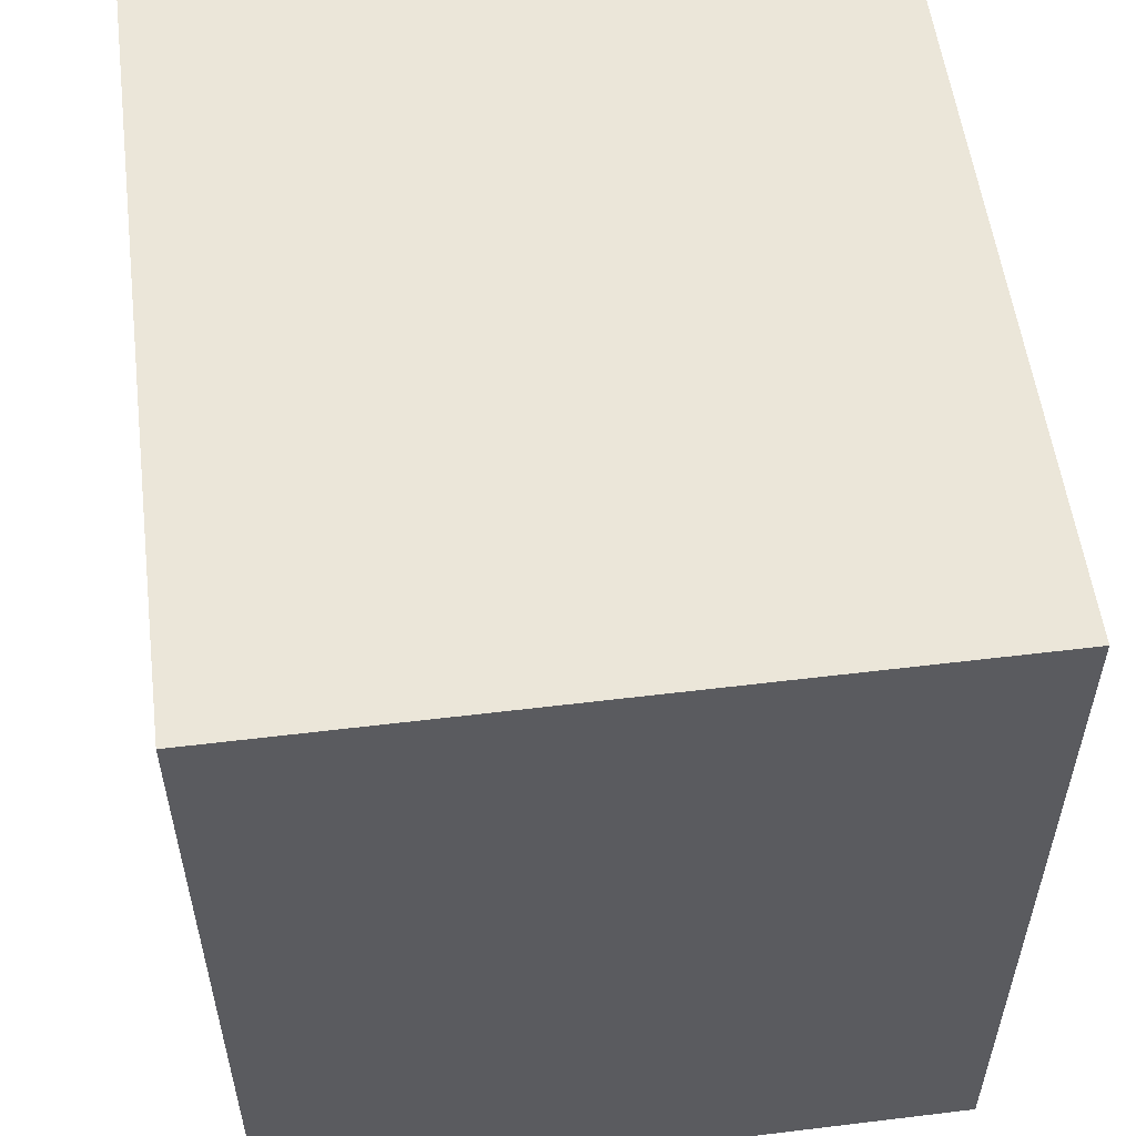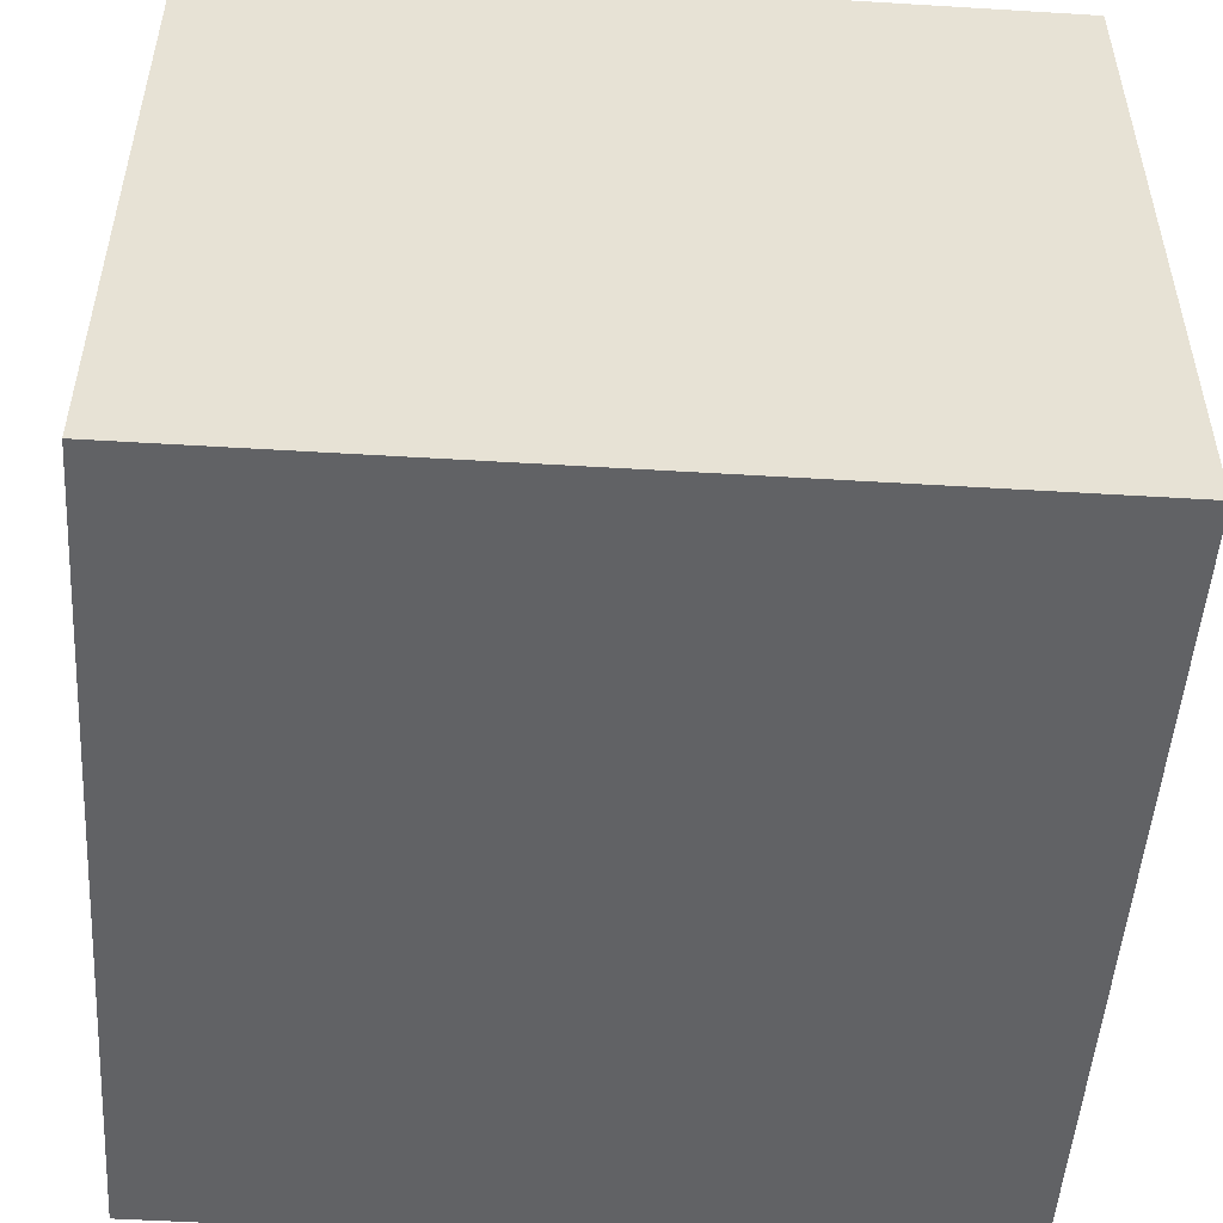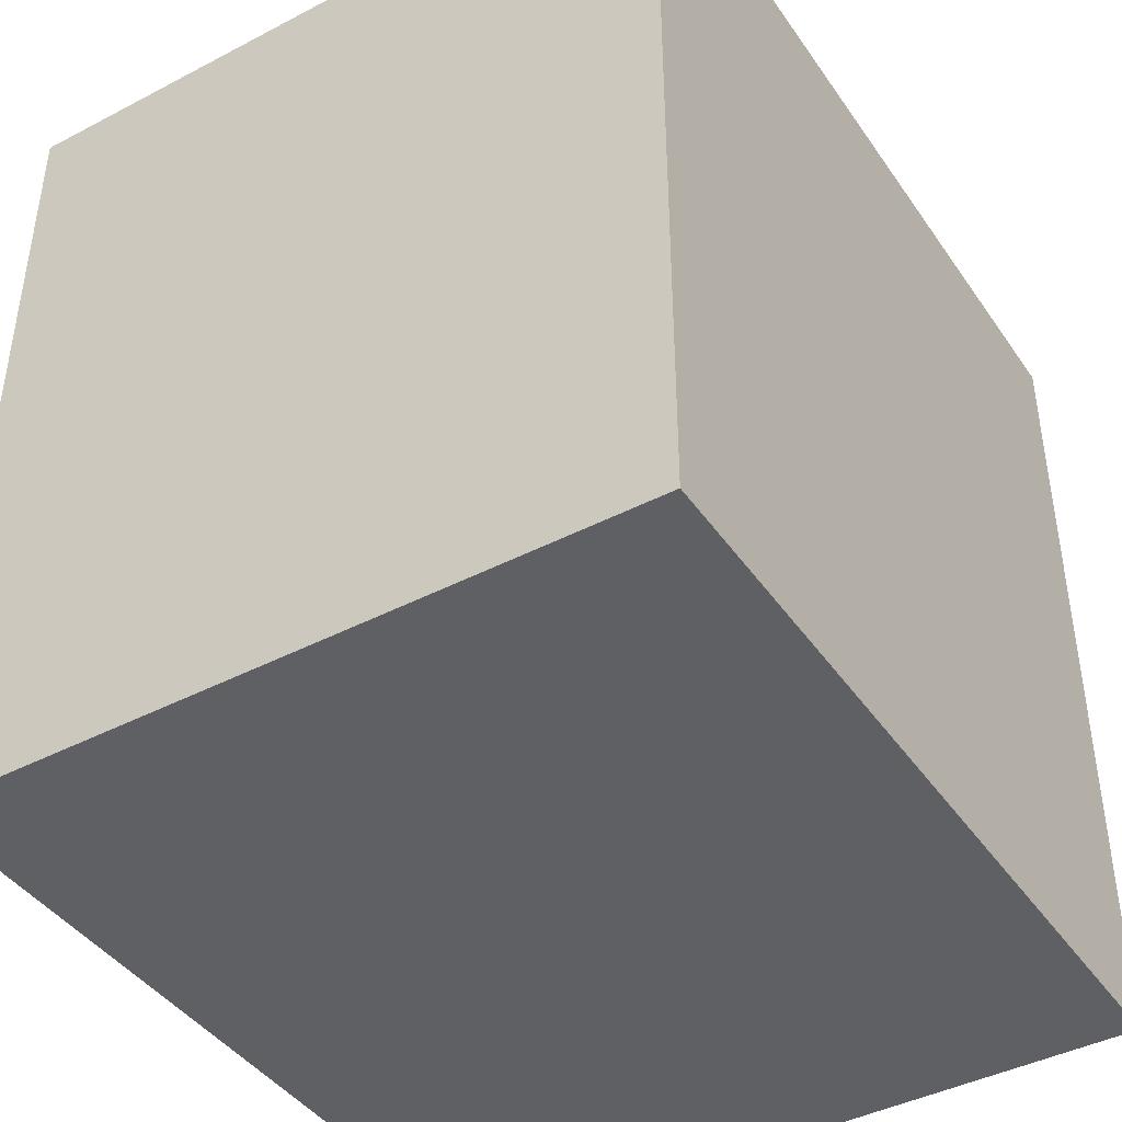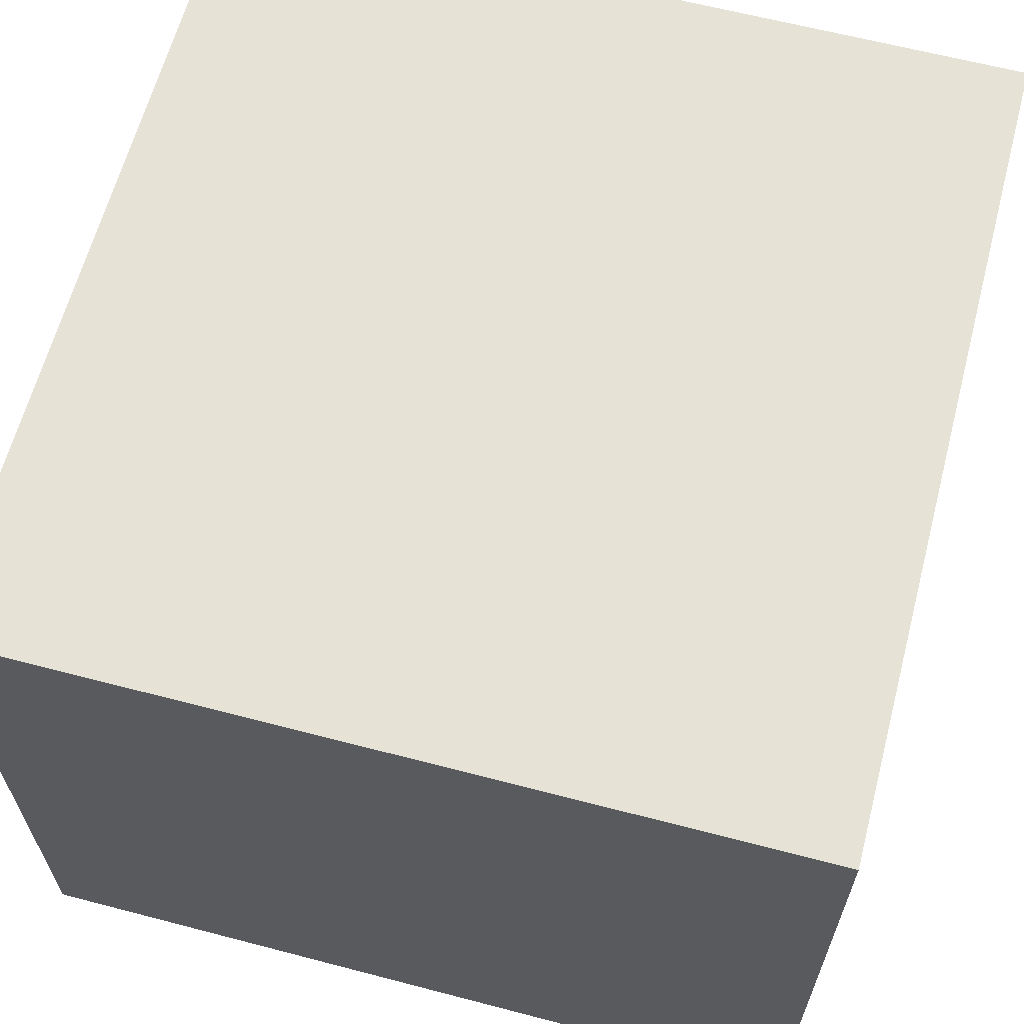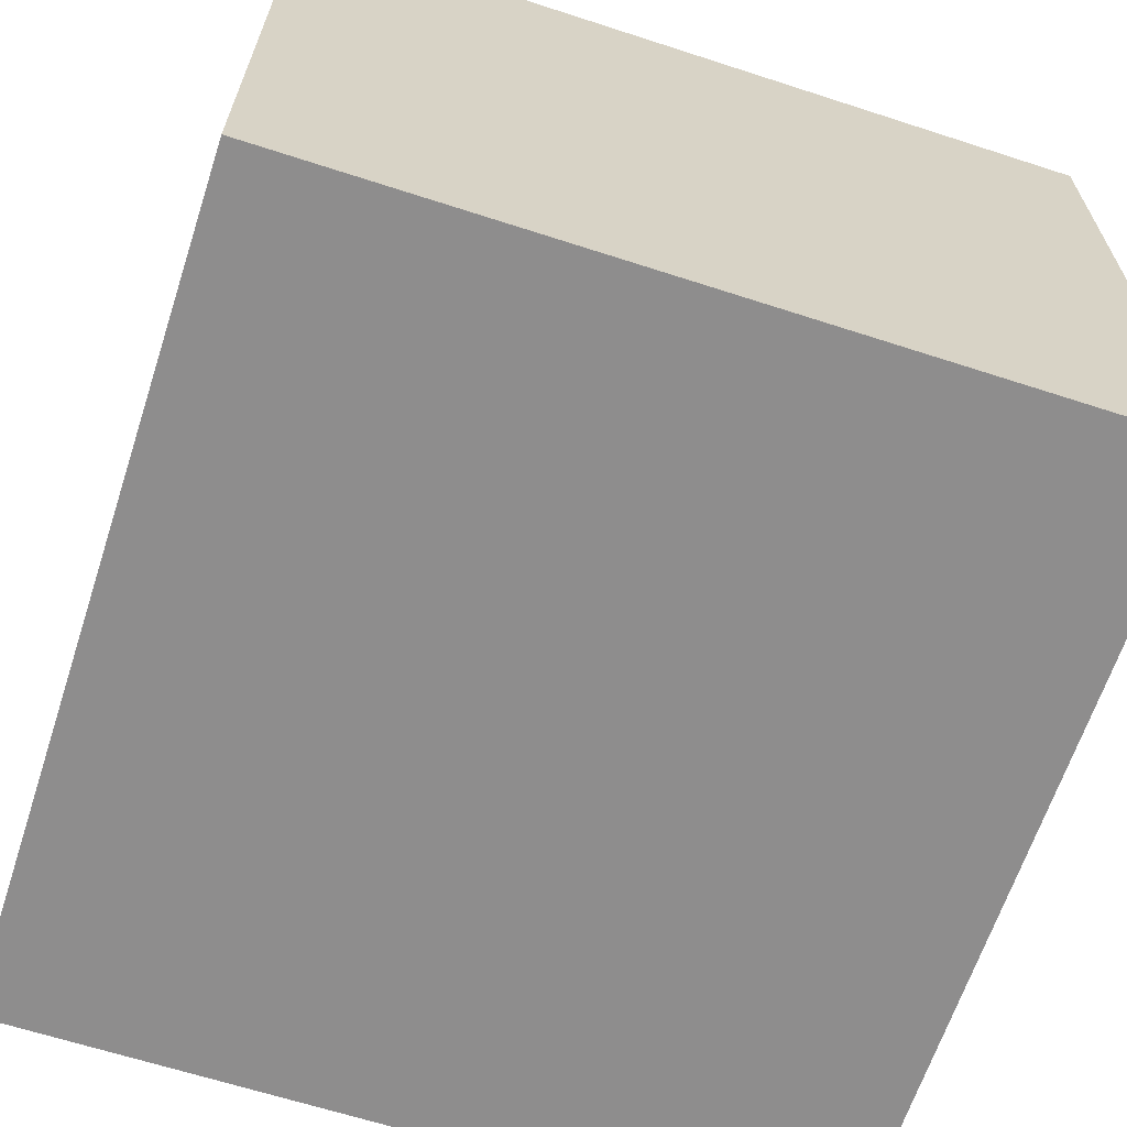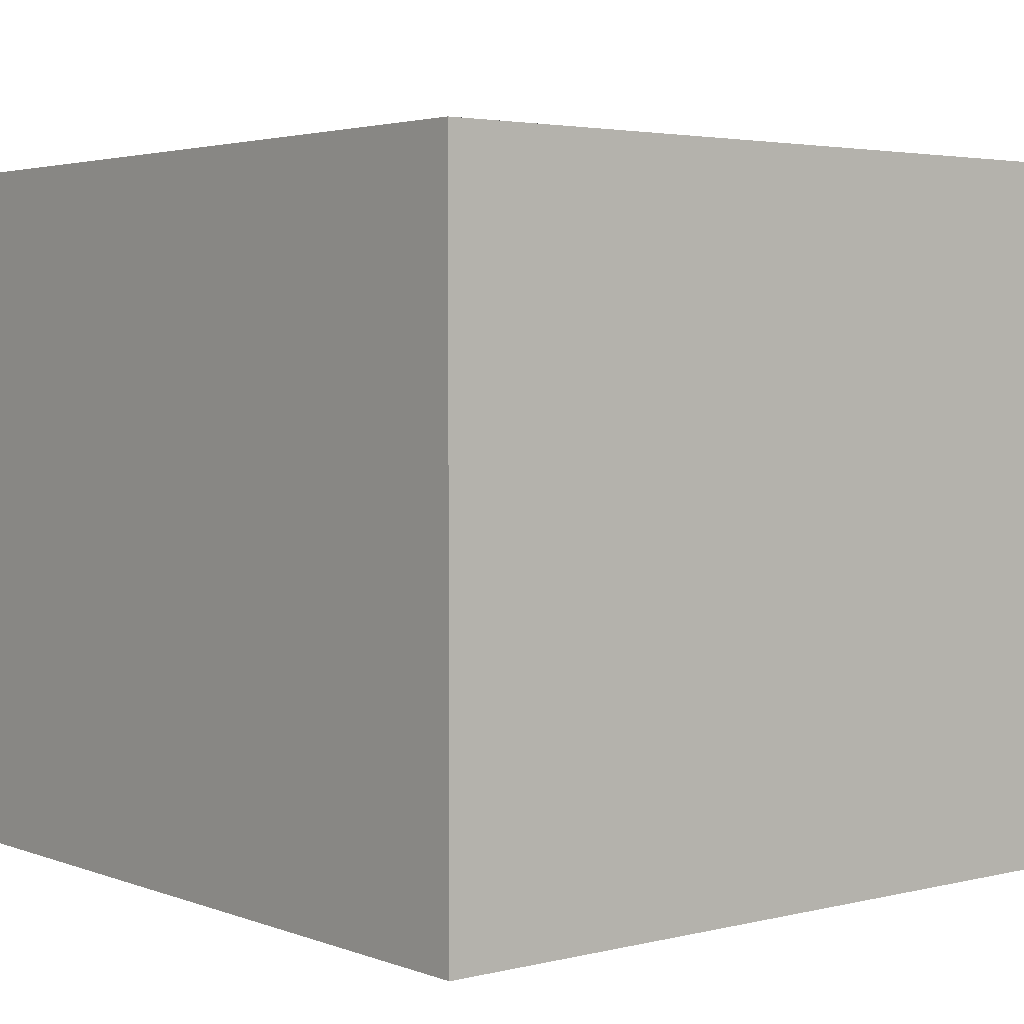
<metadata>
{"format":"obj","ext":"obj","renderer":"f3d","projection":"perspective","resolution":1024,"background":"white","views":[{"elev":55.3,"azim":82.7,"up":"+Z"},{"elev":-50.6,"azim":-3.8,"up":"+Y"},{"elev":-42.5,"azim":121.9,"up":"+Z"},{"elev":63.4,"azim":14.8,"up":"+Y"},{"elev":-64.7,"azim":161.9,"up":"+Y"},{"elev":3.3,"azim":-39.2,"up":"+Y"}]}
</metadata>
<code>
g Mesh1 Model
v 58.5 0 -193.6
v 188.7 0 -193.6
v 188.7 0 -60.02
v 58.5 0 -60.02
f 1 2 3 4
v 58.5 112.7 -193.6
v 188.7 112.7 -193.6
f 2 1 5 6
v 58.5 112.7 -60.02
f 1 4 7 5
v 188.7 112.7 -60.02
f 4 3 8 7
f 3 2 6 8
f 6 5 7 8

</code>
